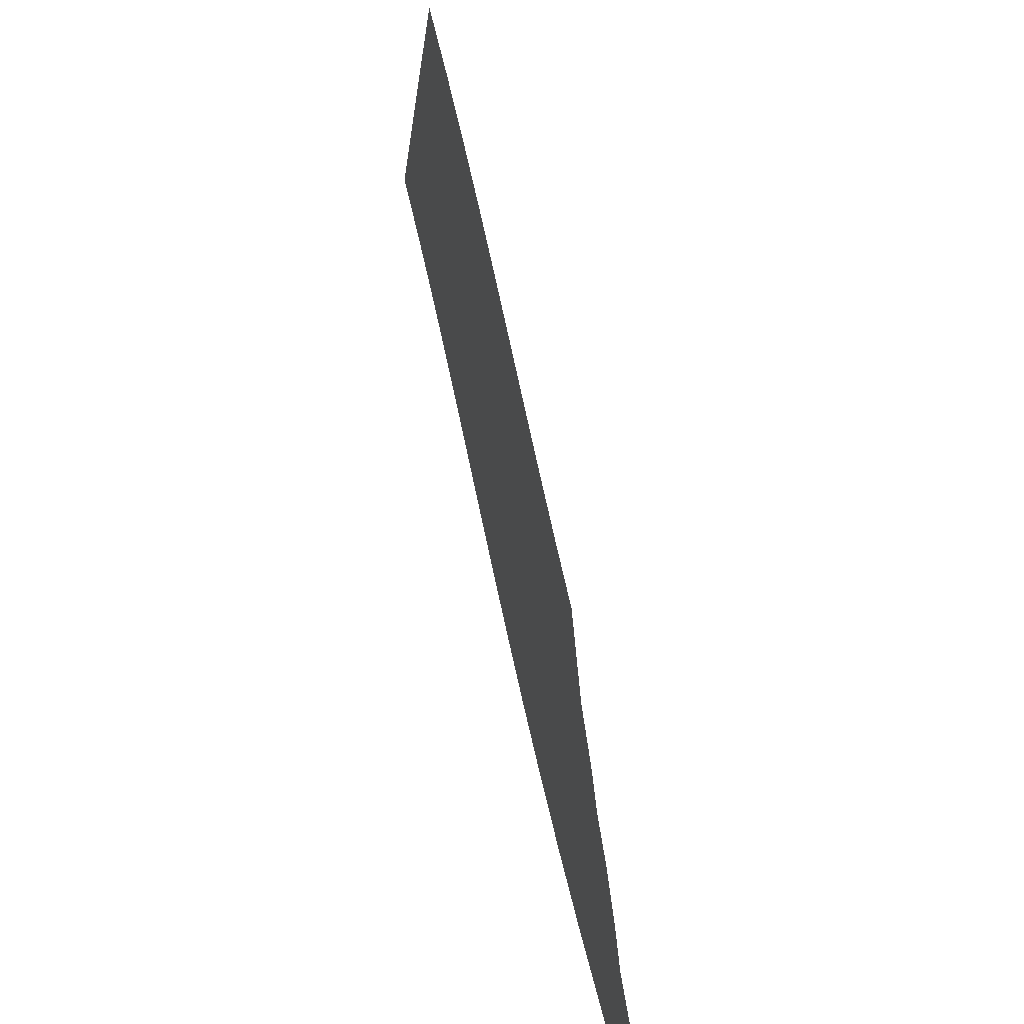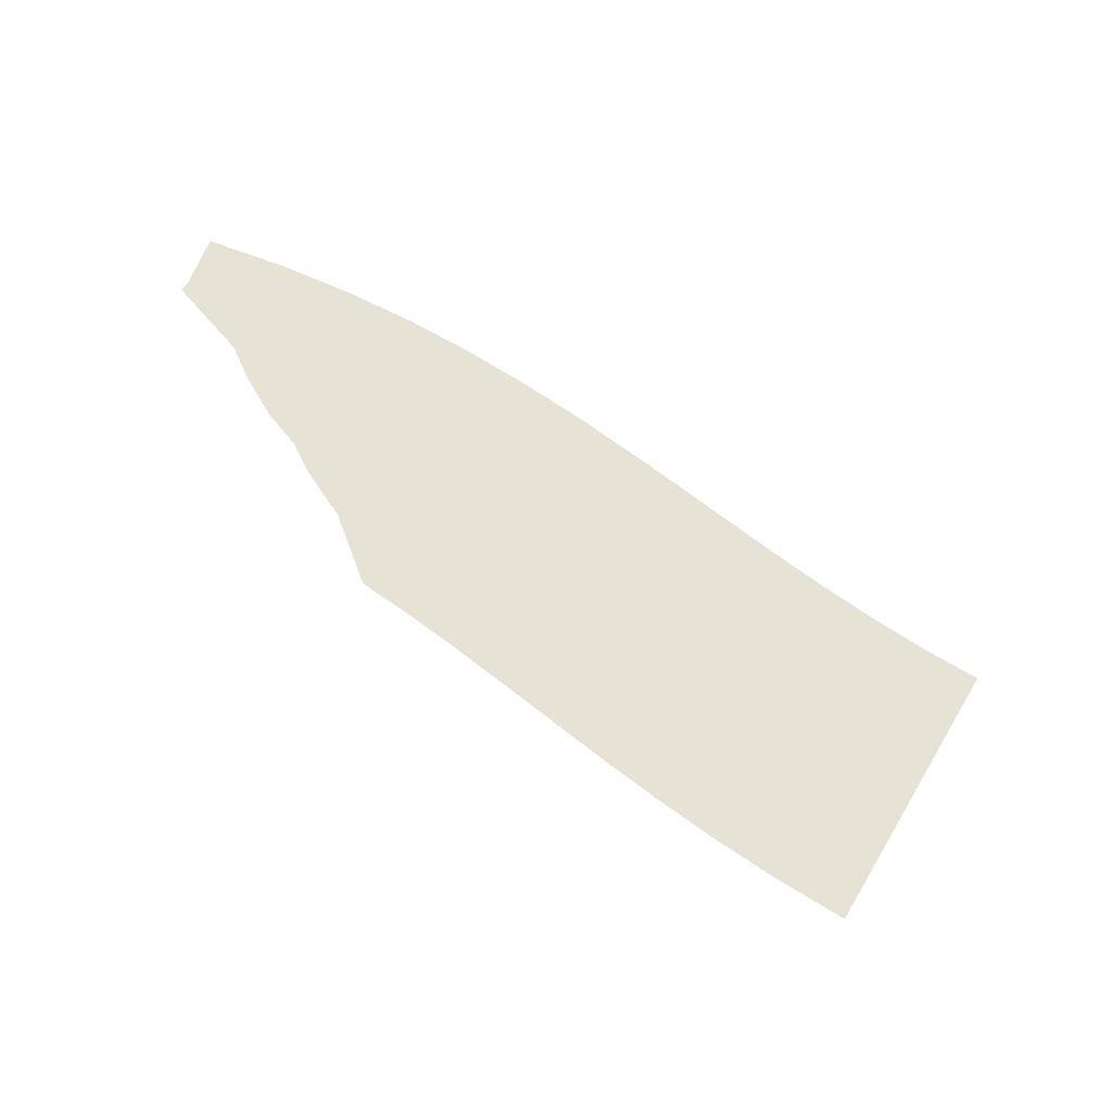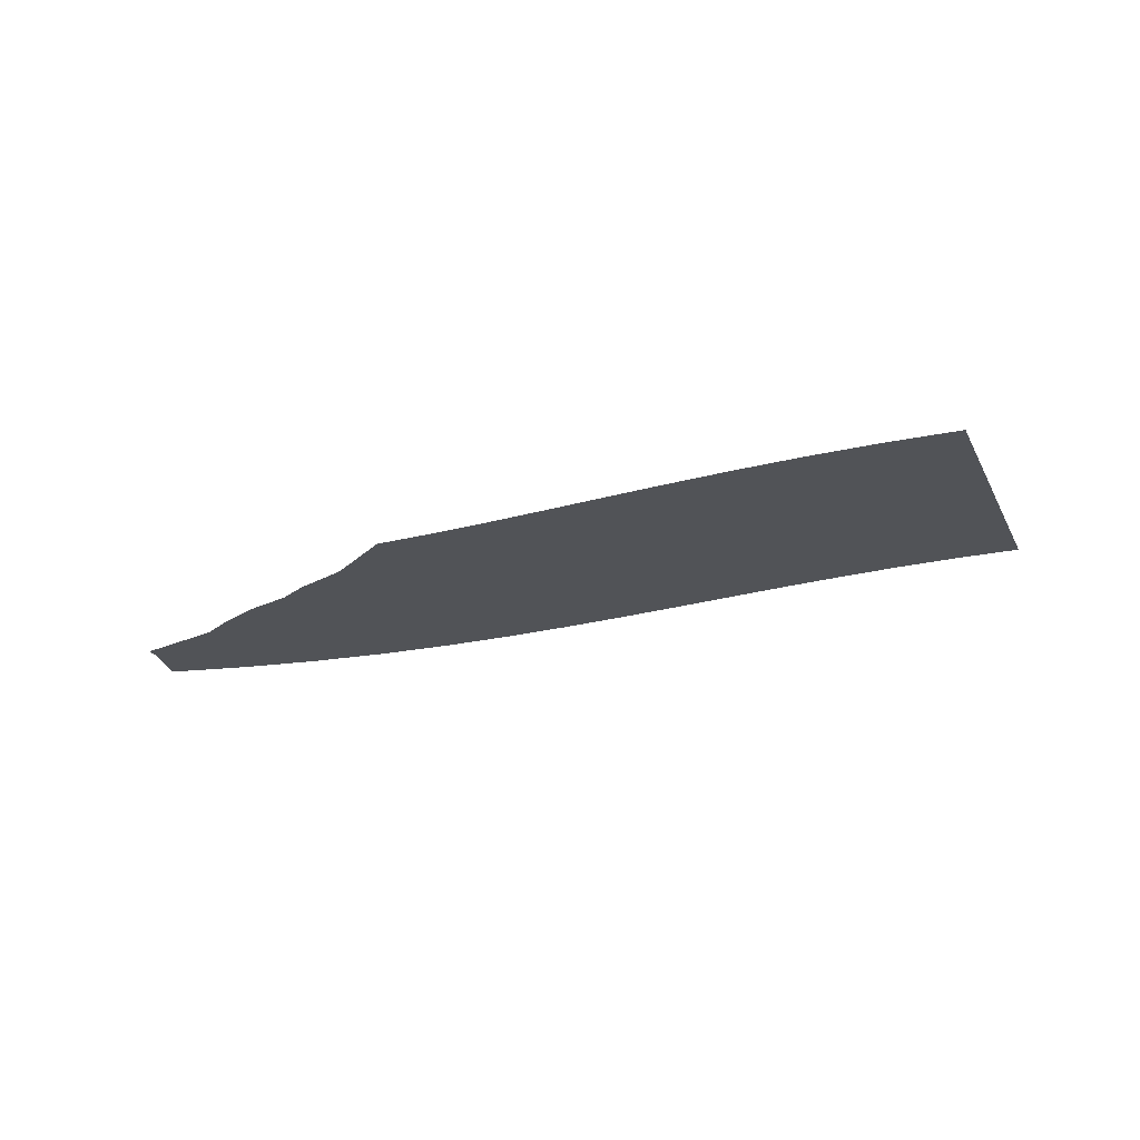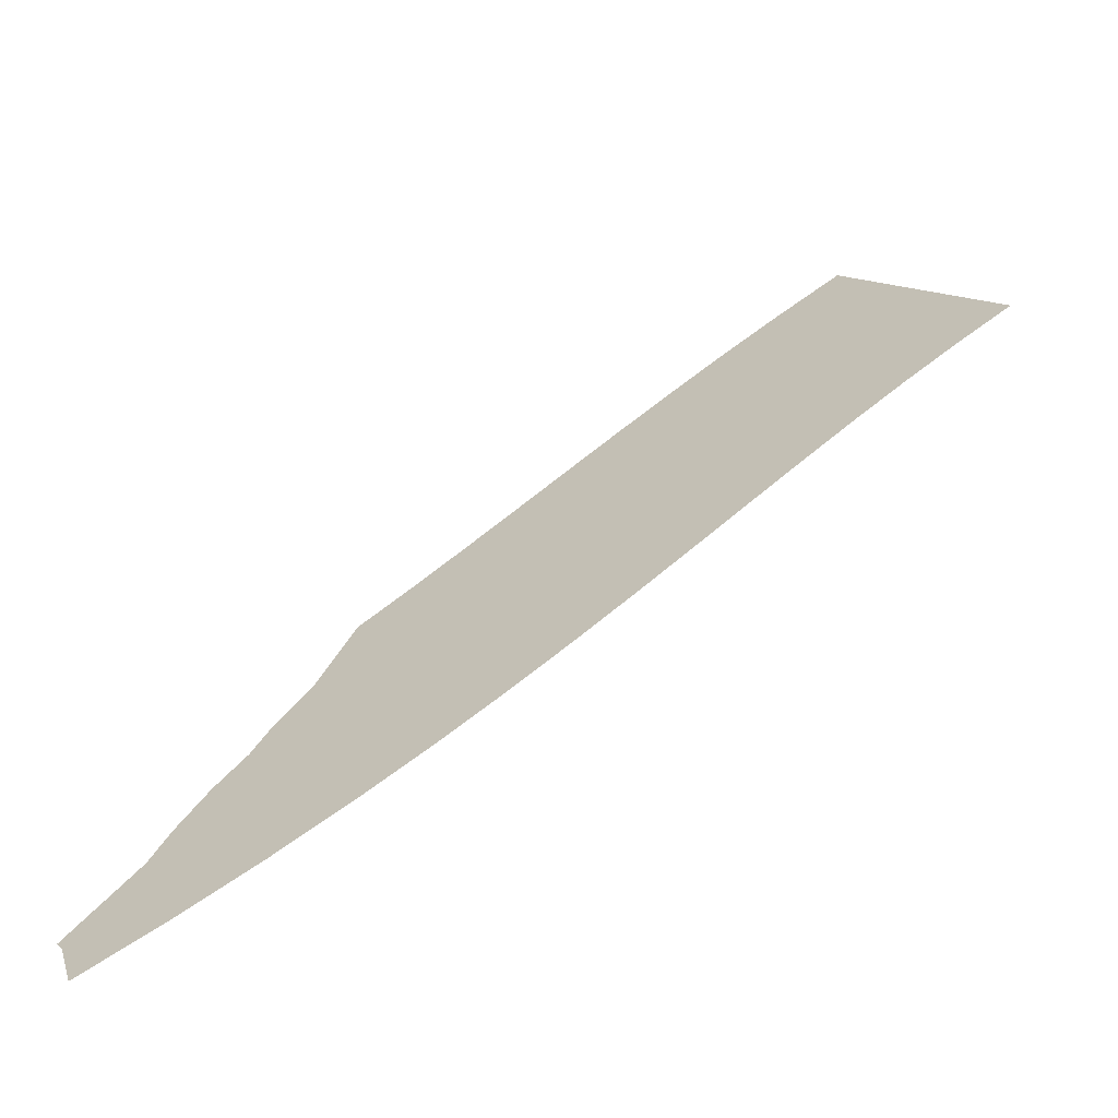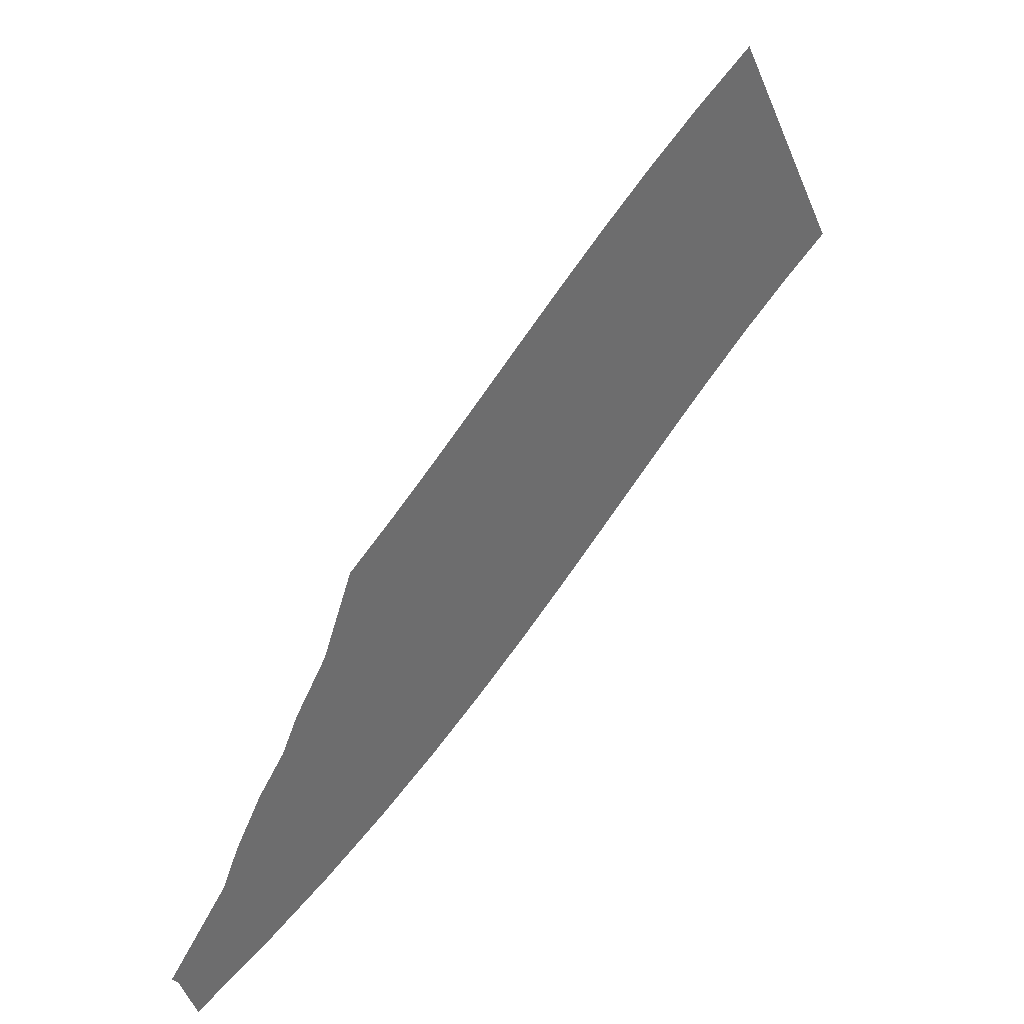
<metadata>
{"format":"obj","ext":"obj","renderer":"f3d","projection":"perspective","resolution":1024,"background":"white","views":[{"elev":37.7,"azim":-105.0,"up":"+Z"},{"elev":63.6,"azim":3.2,"up":"+Y"},{"elev":-21.9,"azim":-7.8,"up":"+Y"},{"elev":-65.3,"azim":25.8,"up":"+Z"},{"elev":39.0,"azim":-44.1,"up":"+Z"}]}
</metadata>
<code>
v -169.7 0 -129.5
v -166.7 0 -134.7
v -158.4 0 -161.8
v -127.8 0 -76.87
v -137 0 -94.79
v -127.2 0 -121.4
v -117.4 0 -147.9
v -113.3 0 -54.71
v -101.9 0 -80.68
v -90.63 0 -106.7
v -79.32 0 -132.6
v -89.64 0 -21.97
v -98.46 0 -38.05
v -69.38 0 -65.43
v -56.68 0 -90.76
v -43.98 0 -116.1
v -71.94 0 1.621
v -52.89 0 -24.55
v -38.96 0 -49.22
v -25.04 0 -73.89
v -11.12 0 -98.56
v -55.24 0 39.92
v -62.85 0 22.47
v -25.32 0 -8.188
v -10.36 0 -32.24
v 4.598 0 -56.29
v 19.56 0 -80.34
v -30.51 0 55.91
v -14.75 0 32.38
v 1.015 0 8.843
v 16.78 0 -14.69
v 32.54 0 -38.22
v 48.3 0 -61.76
v -6.139 0 72.69
v 10.18 0 49.54
v 26.5 0 26.39
v 42.81 0 3.241
v 59.13 0 -19.91
v 75.45 0 -43.06
v 18.23 0 90.15
v 34.86 0 67.22
v 51.49 0 44.3
v 68.12 0 21.37
v 84.74 0 -1.551
v 101.4 0 -24.47
v 43.03 0 108.2
v 59.7 0 85.31
v 76.37 0 62.42
v 93.04 0 39.52
v 109.7 0 16.63
v 126.4 0 -6.27
v 68.6 0 126.7
v 85.05 0 103.6
v 101.5 0 80.57
v 118 0 57.52
v 134.4 0 34.47
v 150.9 0 11.41
v 95.3 0 145.4
v 111.3 0 122
v 127.3 0 98.59
v 143.2 0 75.2
v 159.2 0 51.82
v 175.2 0 28.43
v 123.5 0 164
v 138.7 0 140.2
v 154 0 116.3
v 169.2 0 92.42
v 184.5 0 68.55
v 199.7 0 44.69
v 153.5 0 182.4
v 167.8 0 157.9
v 182.1 0 133.5
v 196.4 0 109
v 210.6 0 84.57
v 224.9 0 60.11
v 185.6 0 200.2
v 198.7 0 175.1
v 211.8 0 150
v 225 0 124.9
v 238.1 0 99.78
v 251.2 0 74.68
f 6 2 1
f 1 5 6
f 7 3 2
f 2 6 7
f 9 5 4
f 4 8 9
f 10 6 5
f 5 9 10
f 11 7 6
f 6 10 11
f 14 9 8
f 8 13 14
f 15 10 9
f 9 14 15
f 16 11 10
f 10 15 16
f 18 13 12
f 12 17 18
f 19 14 13
f 13 18 19
f 20 15 14
f 14 19 20
f 21 16 15
f 15 20 21
f 24 18 17
f 17 23 24
f 25 19 18
f 18 24 25
f 26 20 19
f 19 25 26
f 27 21 20
f 20 26 27
f 29 23 22
f 22 28 29
f 30 24 23
f 23 29 30
f 31 25 24
f 24 30 31
f 32 26 25
f 25 31 32
f 33 27 26
f 26 32 33
f 35 29 28
f 28 34 35
f 36 30 29
f 29 35 36
f 37 31 30
f 30 36 37
f 38 32 31
f 31 37 38
f 39 33 32
f 32 38 39
f 41 35 34
f 34 40 41
f 42 36 35
f 35 41 42
f 43 37 36
f 36 42 43
f 44 38 37
f 37 43 44
f 45 39 38
f 38 44 45
f 47 41 40
f 40 46 47
f 48 42 41
f 41 47 48
f 49 43 42
f 42 48 49
f 50 44 43
f 43 49 50
f 51 45 44
f 44 50 51
f 53 47 46
f 46 52 53
f 54 48 47
f 47 53 54
f 55 49 48
f 48 54 55
f 56 50 49
f 49 55 56
f 57 51 50
f 50 56 57
f 59 53 52
f 52 58 59
f 60 54 53
f 53 59 60
f 61 55 54
f 54 60 61
f 62 56 55
f 55 61 62
f 63 57 56
f 56 62 63
f 65 59 58
f 58 64 65
f 66 60 59
f 59 65 66
f 67 61 60
f 60 66 67
f 68 62 61
f 61 67 68
f 69 63 62
f 62 68 69
f 71 65 64
f 64 70 71
f 72 66 65
f 65 71 72
f 73 67 66
f 66 72 73
f 74 68 67
f 67 73 74
f 75 69 68
f 68 74 75
f 77 71 70
f 70 76 77
f 78 72 71
f 71 77 78
f 79 73 72
f 72 78 79
f 80 74 73
f 73 79 80
f 81 75 74
f 74 80 81

</code>
